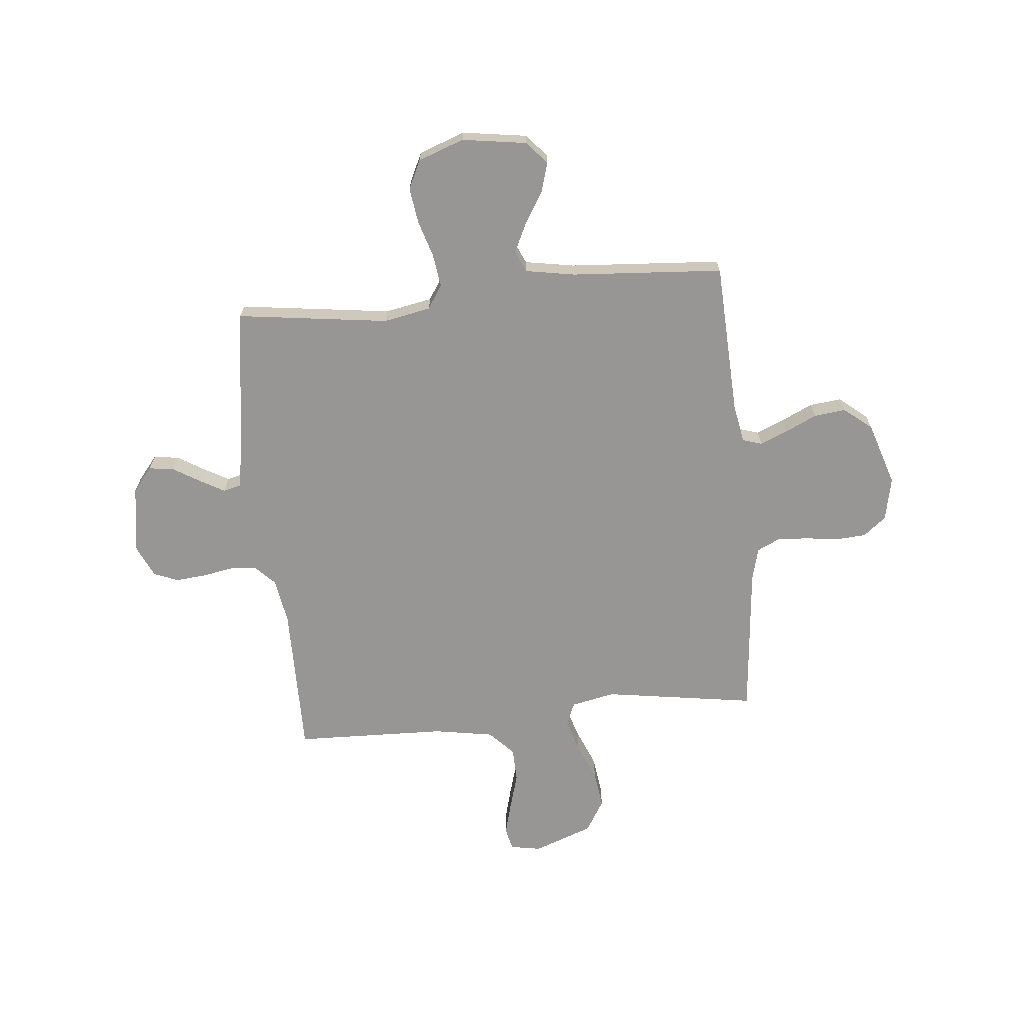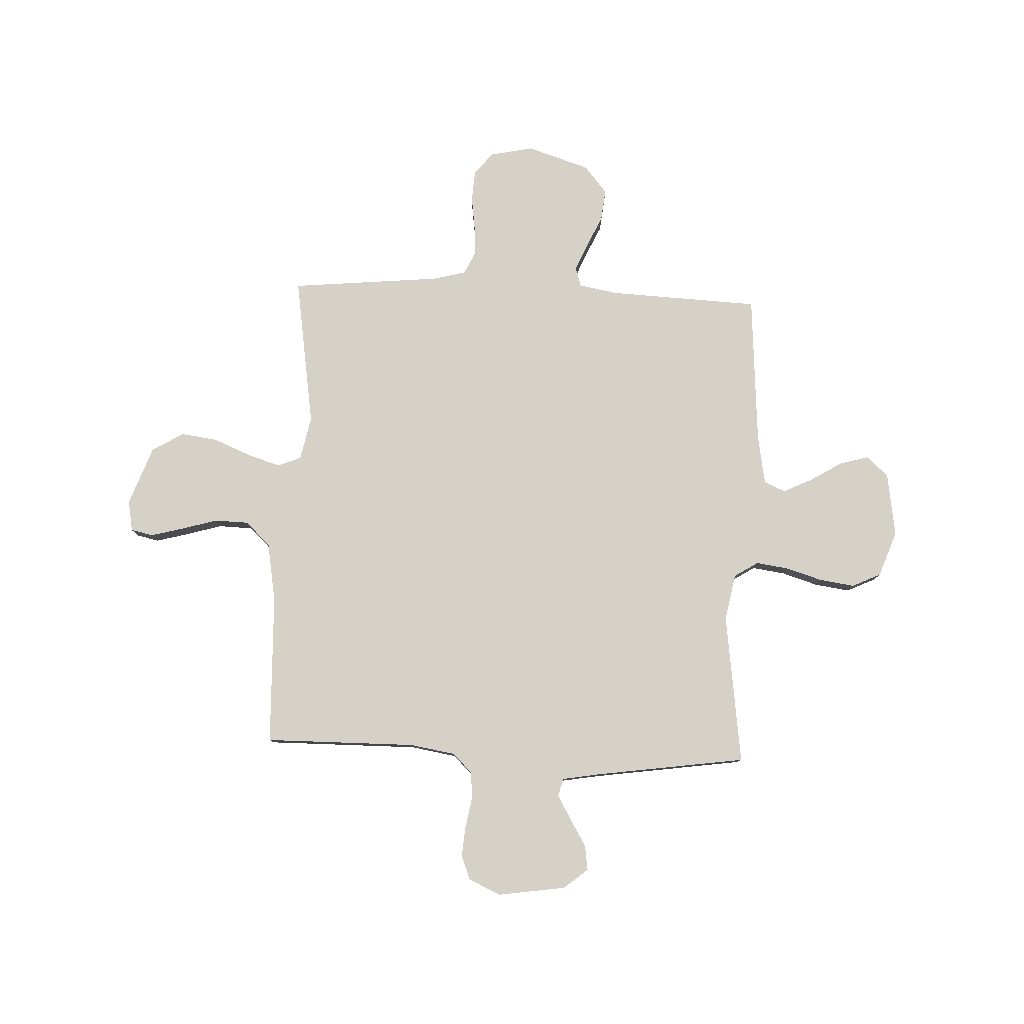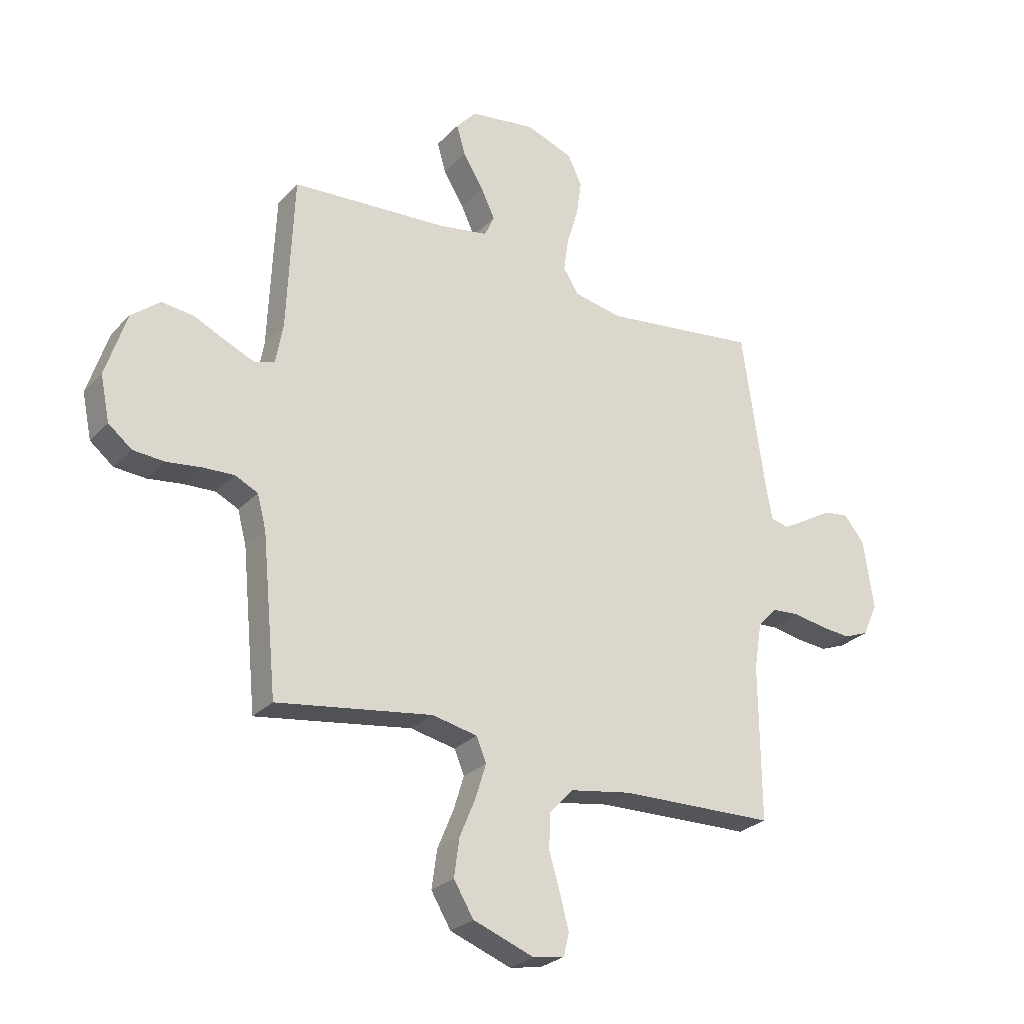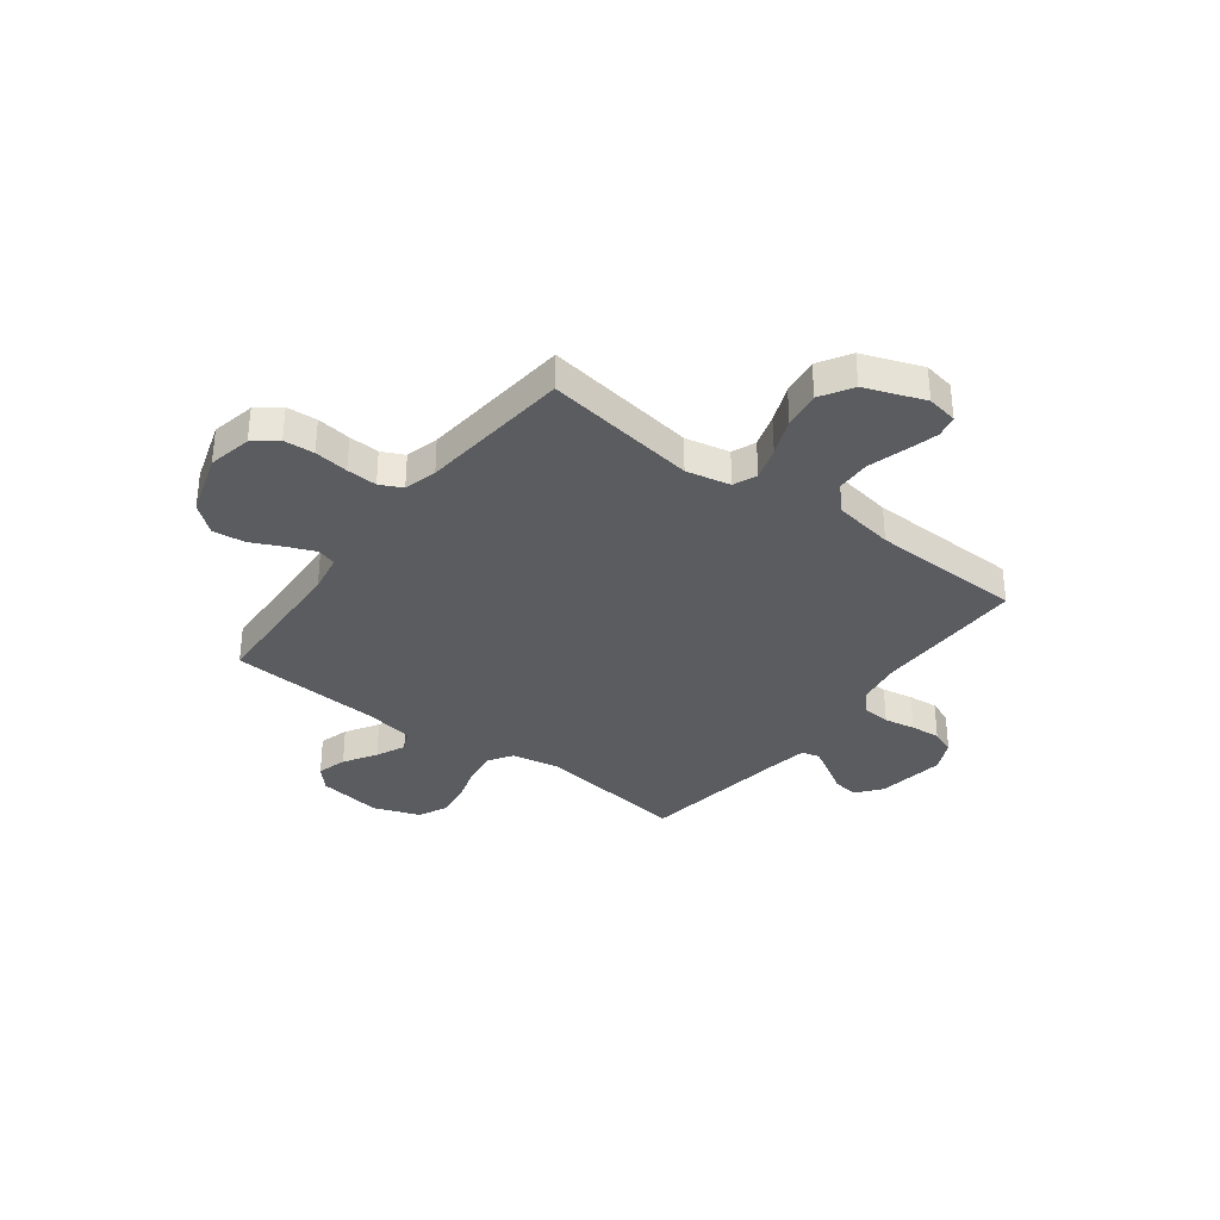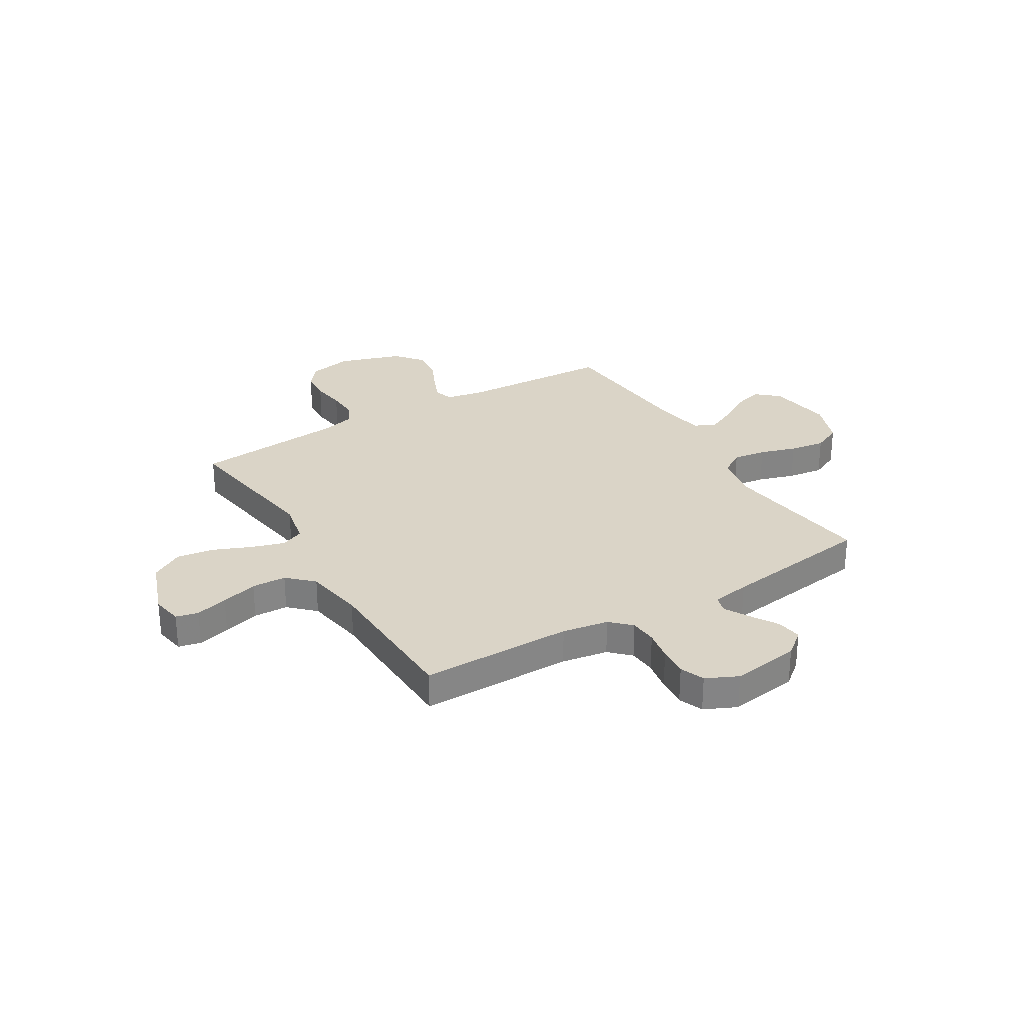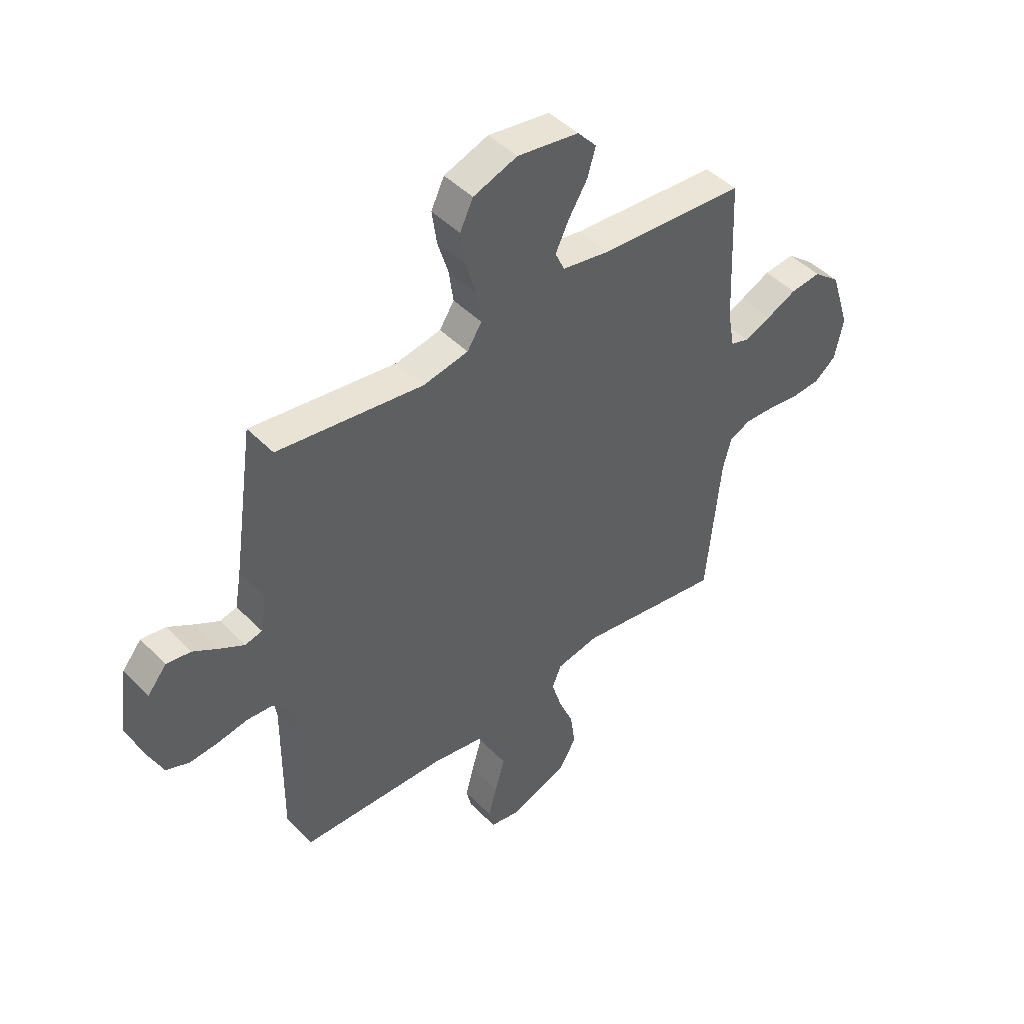
<metadata>
{"format":"obj","ext":"obj","renderer":"f3d","projection":"perspective","resolution":1024,"background":"white","views":[{"elev":-67.9,"azim":5.6,"up":"+Y"},{"elev":79.6,"azim":-87.6,"up":"+Y"},{"elev":-27.1,"azim":146.8,"up":"+Z"},{"elev":-34.0,"azim":143.0,"up":"+Y"},{"elev":28.9,"azim":-120.9,"up":"+Y"},{"elev":45.7,"azim":-40.9,"up":"+Z"}]}
</metadata>
<code>
v -0.5 0.07 0.5
v -0.2 0.07 0.46
v -0.107 0.07 0.478
v -0.077 0.07 0.525
v -0.086 0.07 0.59
v -0.108 0.07 0.662
v -0.118 0.07 0.732
v -0.091 0.07 0.789
v 0 0.07 0.822
v 0.127 0.07 0.803
v 0.166 0.07 0.759
v 0.149 0.07 0.701
v 0.11 0.07 0.637
v 0.083 0.07 0.58
v 0.102 0.07 0.538
v 0.2 0.07 0.521
v 0.5 0.07 0.5
v 0.513 0.07 0.2
v 0.527 0.07 0.123
v 0.565 0.07 0.111
v 0.62 0.07 0.134
v 0.682 0.07 0.163
v 0.745 0.07 0.17
v 0.8 0.07 0.125
v 0.84 0.07 0
v 0.822 0.07 -0.086
v 0.777 0.07 -0.122
v 0.717 0.07 -0.126
v 0.65 0.07 -0.117
v 0.59 0.07 -0.114
v 0.546 0.07 -0.135
v 0.529 0.07 -0.2
v 0.5 0.07 -0.5
v 0.2 0.07 -0.454
v 0.113 0.07 -0.472
v 0.094 0.07 -0.518
v 0.114 0.07 -0.583
v 0.145 0.07 -0.658
v 0.155 0.07 -0.731
v 0.117 0.07 -0.794
v 0 0.07 -0.837
v -0.061 0.07 -0.826
v -0.071 0.07 -0.782
v -0.054 0.07 -0.718
v -0.033 0.07 -0.646
v -0.035 0.07 -0.578
v -0.082 0.07 -0.529
v -0.2 0.07 -0.509
v -0.5 0.07 -0.5
v -0.498 0.07 -0.2
v -0.513 0.07 -0.109
v -0.551 0.07 -0.07
v -0.605 0.07 -0.066
v -0.666 0.07 -0.077
v -0.725 0.07 -0.082
v -0.773 0.07 -0.063
v -0.802 0.07 0
v -0.782 0.07 0.135
v -0.743 0.07 0.183
v -0.693 0.07 0.176
v -0.639 0.07 0.143
v -0.591 0.07 0.116
v -0.556 0.07 0.125
v -0.543 0.07 0.2
v -0.5 0 0.5
v -0.2 0 0.46
v -0.107 0 0.478
v -0.077 0 0.525
v -0.086 0 0.59
v -0.108 0 0.662
v -0.118 0 0.732
v -0.091 0 0.789
v 0 0 0.822
v 0.127 0 0.803
v 0.166 0 0.759
v 0.149 0 0.701
v 0.11 0 0.637
v 0.083 0 0.58
v 0.102 0 0.538
v 0.2 0 0.521
v 0.5 0 0.5
v 0.513 0 0.2
v 0.527 0 0.123
v 0.565 0 0.111
v 0.62 0 0.134
v 0.682 0 0.163
v 0.745 0 0.17
v 0.8 0 0.125
v 0.84 0 0
v 0.822 0 -0.086
v 0.777 0 -0.122
v 0.717 0 -0.126
v 0.65 0 -0.117
v 0.59 0 -0.114
v 0.546 0 -0.135
v 0.529 0 -0.2
v 0.5 0 -0.5
v 0.2 0 -0.454
v 0.113 0 -0.472
v 0.094 0 -0.518
v 0.114 0 -0.583
v 0.145 0 -0.658
v 0.155 0 -0.731
v 0.117 0 -0.794
v 0 0 -0.837
v -0.061 0 -0.826
v -0.071 0 -0.782
v -0.054 0 -0.718
v -0.033 0 -0.646
v -0.035 0 -0.578
v -0.082 0 -0.529
v -0.2 0 -0.509
v -0.5 0 -0.5
v -0.498 0 -0.2
v -0.513 0 -0.109
v -0.551 0 -0.07
v -0.605 0 -0.066
v -0.666 0 -0.077
v -0.725 0 -0.082
v -0.773 0 -0.063
v -0.802 0 0
v -0.782 0 0.135
v -0.743 0 0.183
v -0.693 0 0.176
v -0.639 0 0.143
v -0.591 0 0.116
v -0.556 0 0.125
v -0.543 0 0.2
f 58 59 60 61
f 58 61 62
f 57 58 62
f 56 57 62 63
f 53 54 55 56
f 48 49 50
f 47 48 50 51
f 42 43 44 45
f 40 41 42 45
f 40 45 46
f 37 38 39 40
f 36 37 40 46
f 35 36 46 47
f 32 33 34
f 31 32 34 35
f 26 27 28 29
f 26 29 30
f 25 26 30
f 24 25 30
f 21 22 23 24
f 20 21 24 30
f 19 20 30 31
f 16 17 18
f 15 16 18 19
f 10 11 12 13
f 10 13 14
f 9 10 14
f 8 9 14
f 5 6 7 8
f 4 5 8 14
f 3 4 14 15
f 64 1 2
f 63 64 2 3
f 53 56 63 3
f 35 47 51 52
f 19 31 35 52
f 19 52 53
f 3 15 19 53
f 125 124 123 122
f 126 125 122
f 126 122 121
f 127 126 121 120
f 120 119 118 117
f 114 113 112
f 115 114 112 111
f 109 108 107 106
f 109 106 105 104
f 110 109 104
f 104 103 102 101
f 110 104 101 100
f 111 110 100 99
f 98 97 96
f 99 98 96 95
f 93 92 91 90
f 94 93 90
f 94 90 89
f 94 89 88
f 88 87 86 85
f 94 88 85 84
f 95 94 84 83
f 82 81 80
f 83 82 80 79
f 77 76 75 74
f 78 77 74
f 78 74 73
f 78 73 72
f 72 71 70 69
f 78 72 69 68
f 79 78 68 67
f 66 65 128
f 67 66 128 127
f 67 127 120 117
f 116 115 111 99
f 116 99 95 83
f 117 116 83
f 117 83 79 67
f 1 65 66 2
f 2 66 67 3
f 3 67 68 4
f 4 68 69 5
f 5 69 70 6
f 6 70 71 7
f 7 71 72 8
f 8 72 73 9
f 9 73 74 10
f 10 74 75 11
f 11 75 76 12
f 12 76 77 13
f 13 77 78 14
f 14 78 79 15
f 15 79 80 16
f 16 80 81 17
f 17 81 82 18
f 18 82 83 19
f 19 83 84 20
f 20 84 85 21
f 21 85 86 22
f 22 86 87 23
f 23 87 88 24
f 24 88 89 25
f 25 89 90 26
f 26 90 91 27
f 27 91 92 28
f 28 92 93 29
f 29 93 94 30
f 30 94 95 31
f 31 95 96 32
f 32 96 97 33
f 33 97 98 34
f 34 98 99 35
f 35 99 100 36
f 36 100 101 37
f 37 101 102 38
f 38 102 103 39
f 39 103 104 40
f 40 104 105 41
f 41 105 106 42
f 42 106 107 43
f 43 107 108 44
f 44 108 109 45
f 45 109 110 46
f 46 110 111 47
f 47 111 112 48
f 48 112 113 49
f 49 113 114 50
f 50 114 115 51
f 51 115 116 52
f 52 116 117 53
f 53 117 118 54
f 54 118 119 55
f 55 119 120 56
f 56 120 121 57
f 57 121 122 58
f 58 122 123 59
f 59 123 124 60
f 60 124 125 61
f 61 125 126 62
f 62 126 127 63
f 63 127 128 64
f 64 128 65 1

</code>
